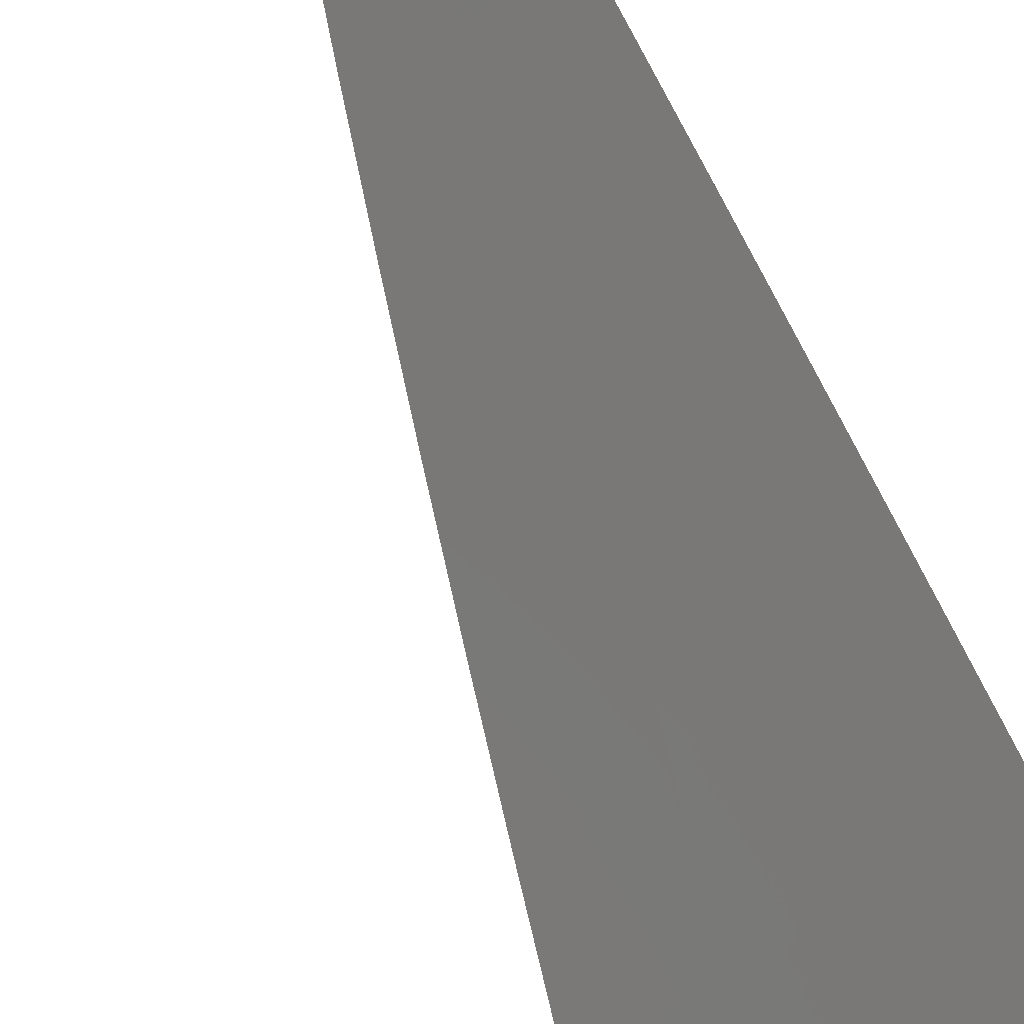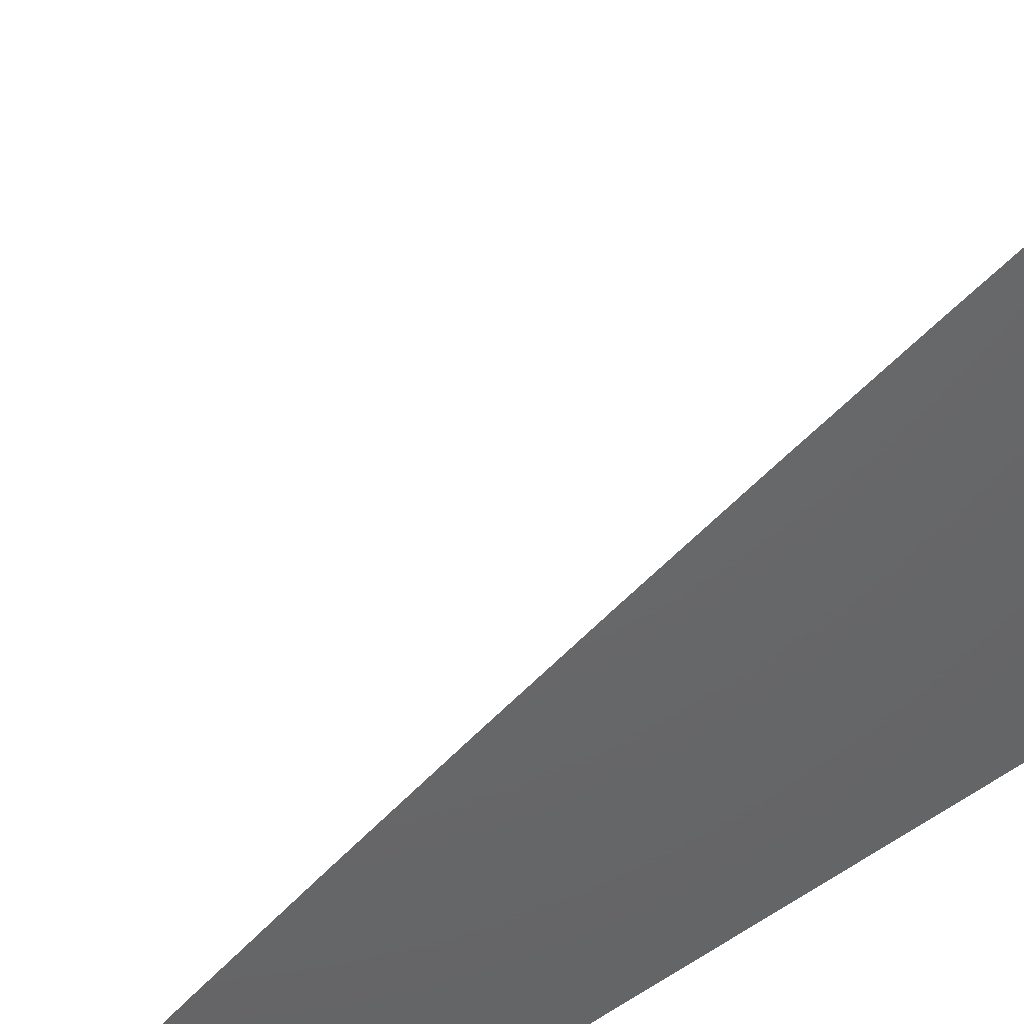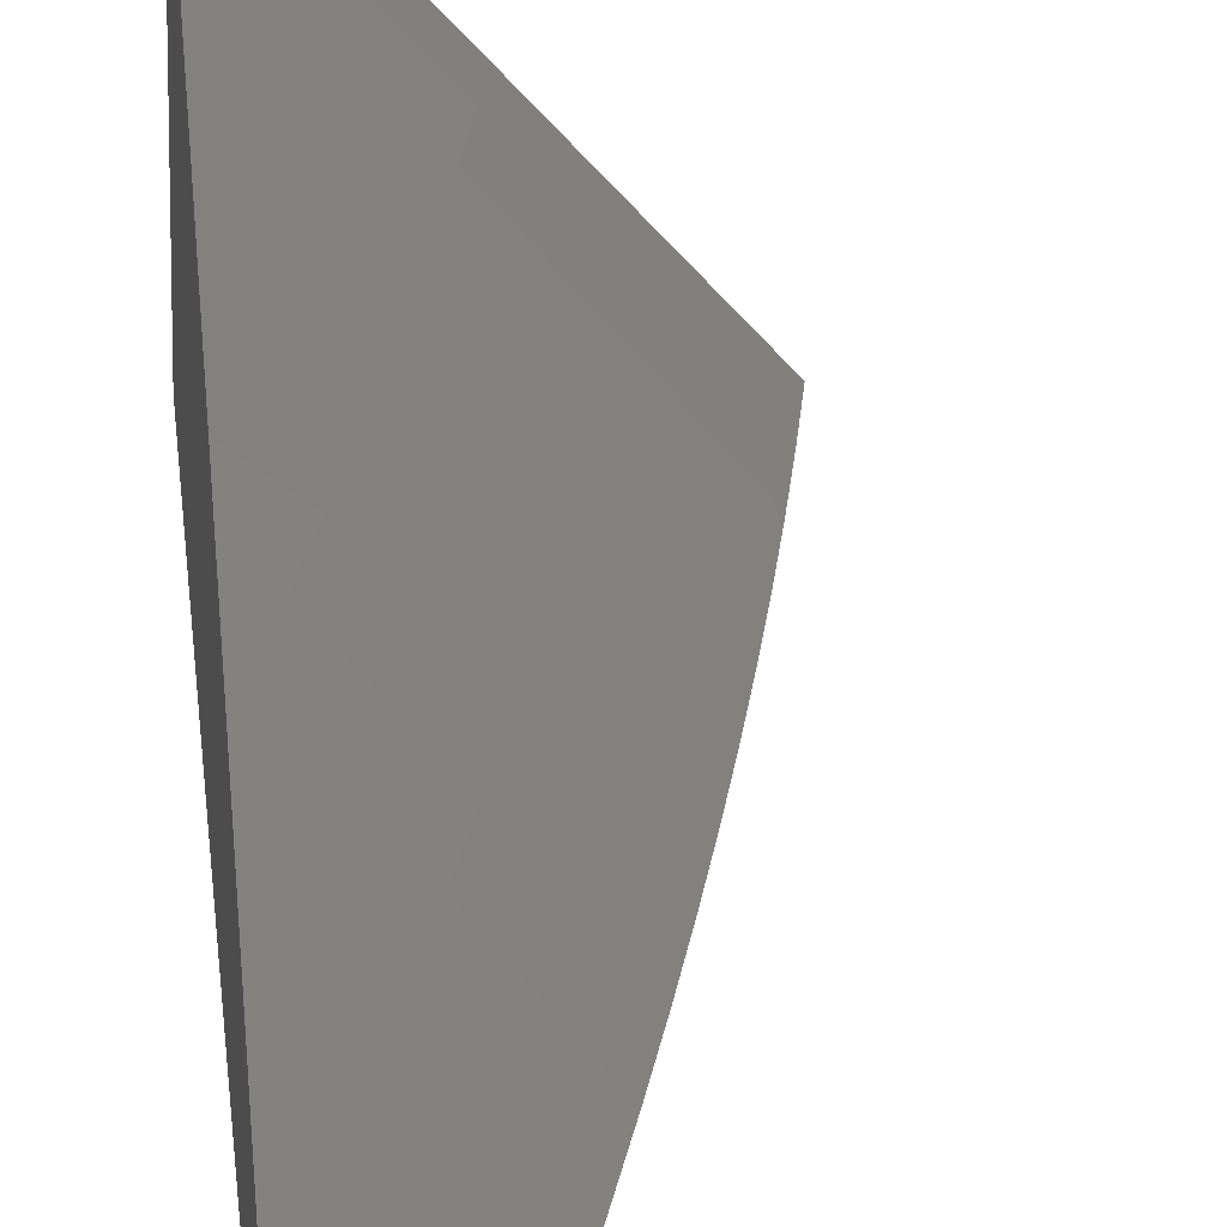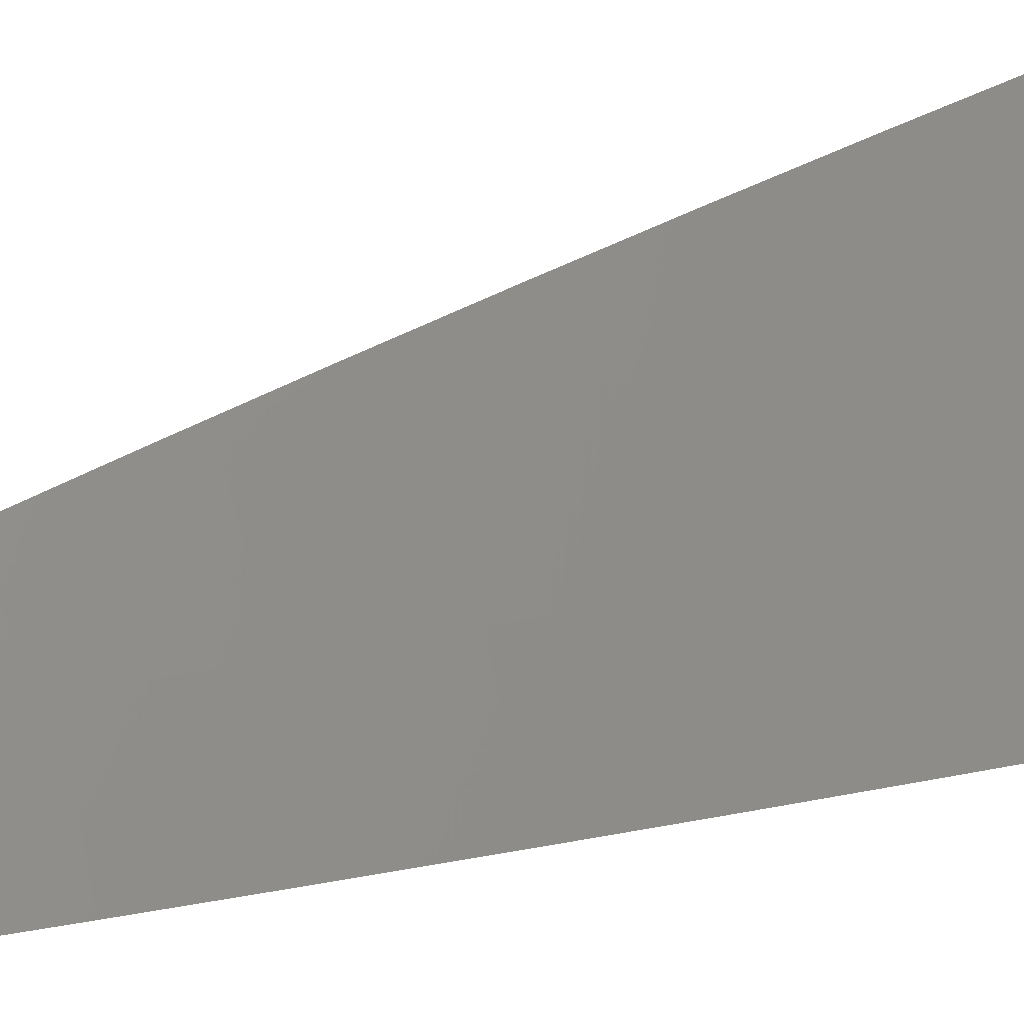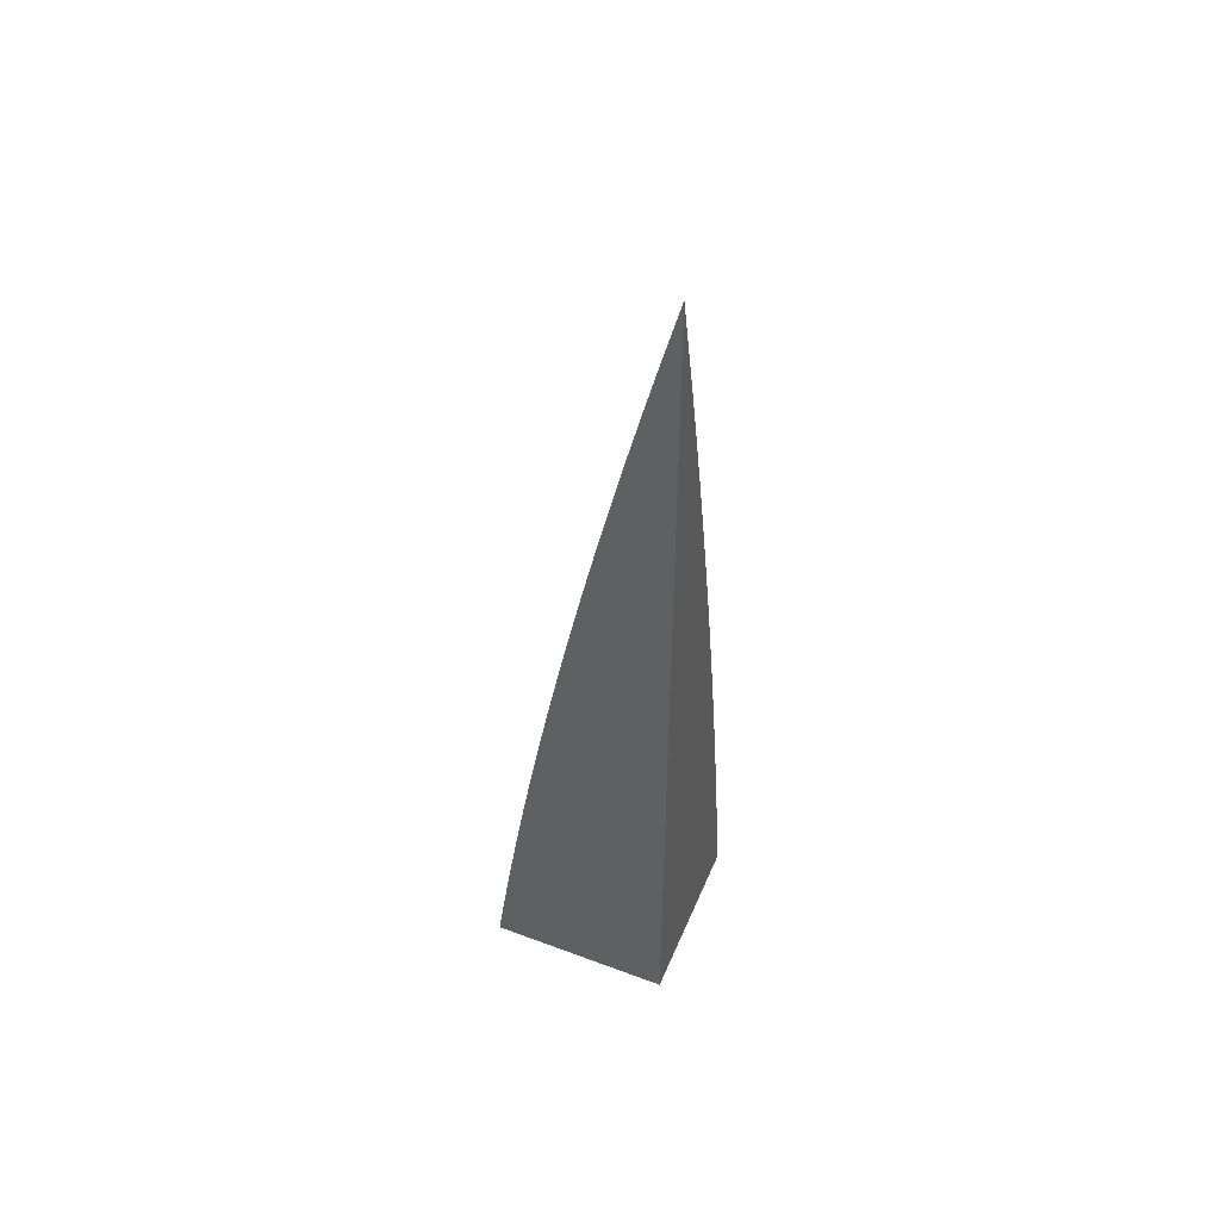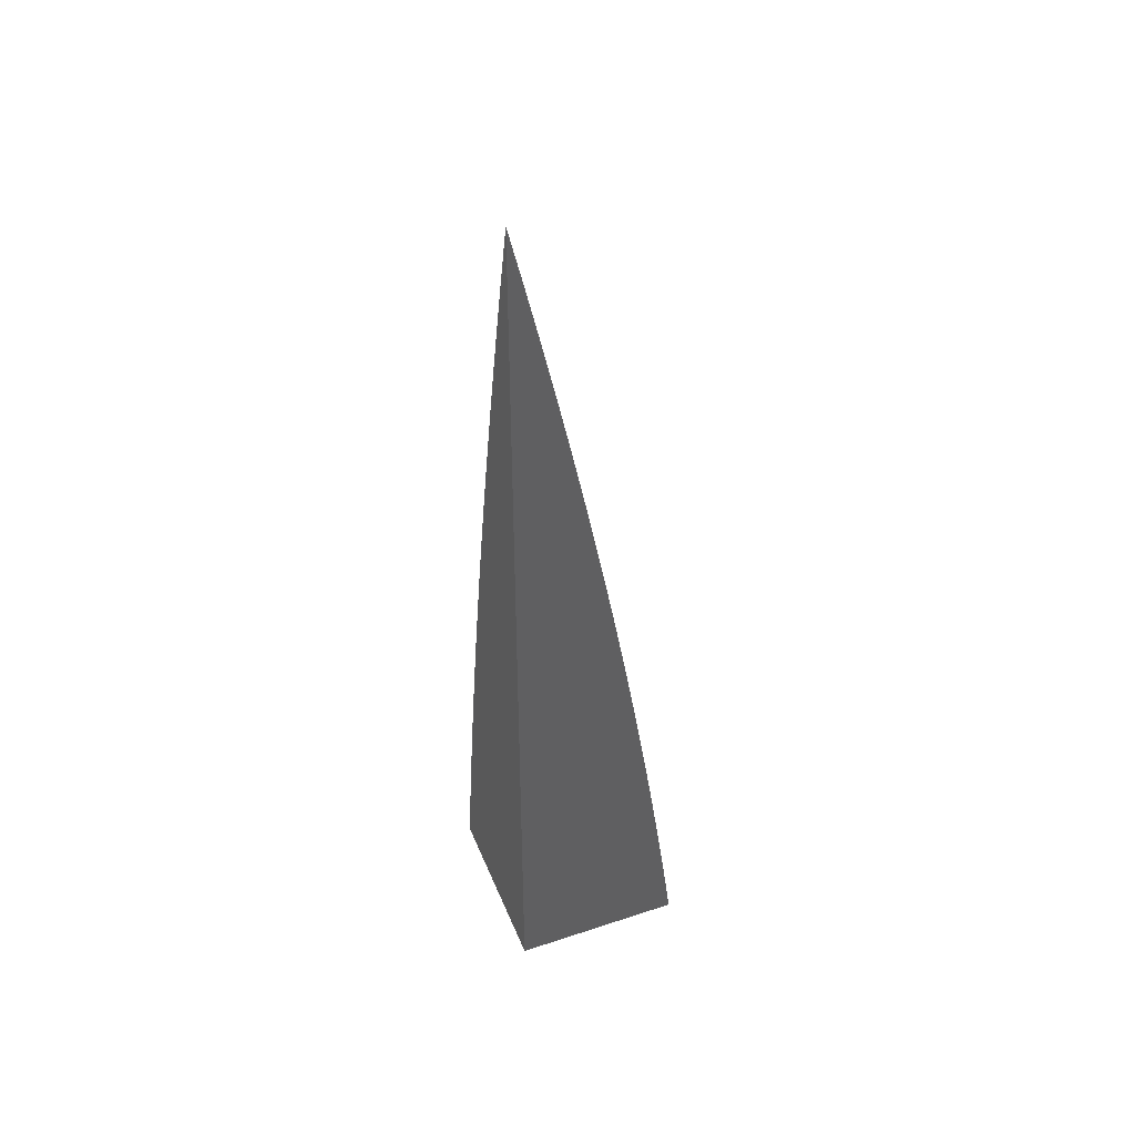
<metadata>
{"format":"stl","ext":"stl","renderer":"f3d","projection":"perspective","resolution":1024,"background":"white","views":[{"elev":66.4,"azim":-22.6,"up":"+Z"},{"elev":-47.1,"azim":-48.5,"up":"+Z"},{"elev":18.4,"azim":175.9,"up":"+Z"},{"elev":22.8,"azim":-121.7,"up":"+Z"},{"elev":49.9,"azim":112.4,"up":"+Y"},{"elev":43.7,"azim":158.7,"up":"+Y"}]}
</metadata>
<code>
# stl→obj: 61 verts, 118 faces
v -8 1.824 8
v -8.012 1.773 8
v -8 1.773 8.013
v -8.024 1.722 8
v -8 1.722 8.025
v -8.035 1.67 8
v -8 1.671 8.037
v -8.01 1.609 8.04
v -8 1.619 8.049
v -8 1.568 8.06
v -8.021 1.558 8.04
v -8 1.517 8.071
v -8.031 1.507 8.04
v -8 1.465 8.081
v -8.041 1.455 8.04
v -8.004 1.449 8.08
v -8.014 1.398 8.08
v -8 1.414 8.092
v -8 1.362 8.101
v -8.023 1.347 8.08
v -8 1.311 8.111
v -8.032 1.296 8.08
v -8 1.259 8.12
v -8.04 1.245 8.08
v -8.003 1.239 8.12
v -8.011 1.188 8.12
v -8 1.207 8.129
v -8 1.156 8.137
v -8.019 1.138 8.12
v -8 1.104 8.145
v -8.026 1.087 8.12
v -8 1.052 8.153
v -8.033 1.037 8.12
v -8 1 8.16
v -8.076 1 8.08
v -8.07 1.042 8.08
v -8.107 1.046 8.04
v -8.1 1.097 8.04
v -8.144 1.052 8
v -8.137 1.104 8
v -8.093 1.148 8.04
v -8.129 1.156 8
v -8.085 1.199 8.04
v -8.121 1.207 8
v -8.077 1.25 8.04
v -8.113 1.259 8
v -8.068 1.302 8.04
v -8.104 1.311 8
v -8.06 1.353 8.04
v -8.095 1.362 8
v -8.05 1.404 8.04
v -8.086 1.414 8
v -8.077 1.465 8
v -8.067 1.517 8
v -8.056 1.568 8
v -8.046 1.619 8
v -8.151 1 8
v -8.048 1.194 8.08
v -8.056 1.143 8.08
v -8.063 1.092 8.08
v -8 1 8
f 1 2 3
f 3 2 4
f 3 4 5
f 5 4 6
f 5 6 7
f 7 6 8
f 7 8 9
f 9 8 10
f 10 8 11
f 10 11 12
f 12 11 13
f 12 13 14
f 14 13 15
f 14 15 16
f 16 15 17
f 16 17 18
f 18 17 19
f 19 17 20
f 19 20 21
f 21 20 22
f 21 22 23
f 23 22 24
f 23 24 25
f 25 24 26
f 25 26 27
f 27 26 28
f 28 26 29
f 28 29 30
f 30 29 31
f 30 31 32
f 32 31 33
f 32 33 34
f 34 33 35
f 35 33 36
f 35 36 37
f 37 36 38
f 37 38 39
f 39 38 40
f 40 38 41
f 40 41 42
f 42 41 43
f 42 43 44
f 44 43 45
f 44 45 46
f 46 45 47
f 46 47 48
f 48 47 49
f 48 49 50
f 50 49 51
f 50 51 52
f 52 51 15
f 52 15 53
f 53 15 13
f 53 13 54
f 54 13 11
f 54 11 55
f 55 11 8
f 55 8 56
f 56 8 6
f 39 57 37
f 37 57 35
f 27 23 25
f 18 14 16
f 20 17 51
f 51 17 15
f 22 20 49
f 49 20 51
f 24 22 47
f 47 22 49
f 47 45 24
f 24 45 58
f 24 58 26
f 26 58 29
f 45 43 58
f 58 43 59
f 58 59 29
f 29 59 31
f 43 41 59
f 59 41 60
f 59 60 31
f 31 60 33
f 41 38 60
f 60 38 36
f 60 36 33
f 34 35 61
f 61 35 57
f 57 39 61
f 61 39 40
f 61 40 42
f 42 44 61
f 61 44 46
f 61 46 48
f 48 50 61
f 61 50 52
f 61 52 53
f 53 54 61
f 61 54 55
f 61 55 56
f 56 6 61
f 61 6 4
f 61 4 2
f 2 1 61
f 1 3 61
f 61 3 5
f 61 5 7
f 7 9 61
f 61 9 10
f 61 10 12
f 12 14 61
f 61 14 18
f 61 18 19
f 19 21 61
f 61 21 23
f 61 23 27
f 27 28 61
f 61 28 30
f 61 30 32
f 32 34 61

</code>
